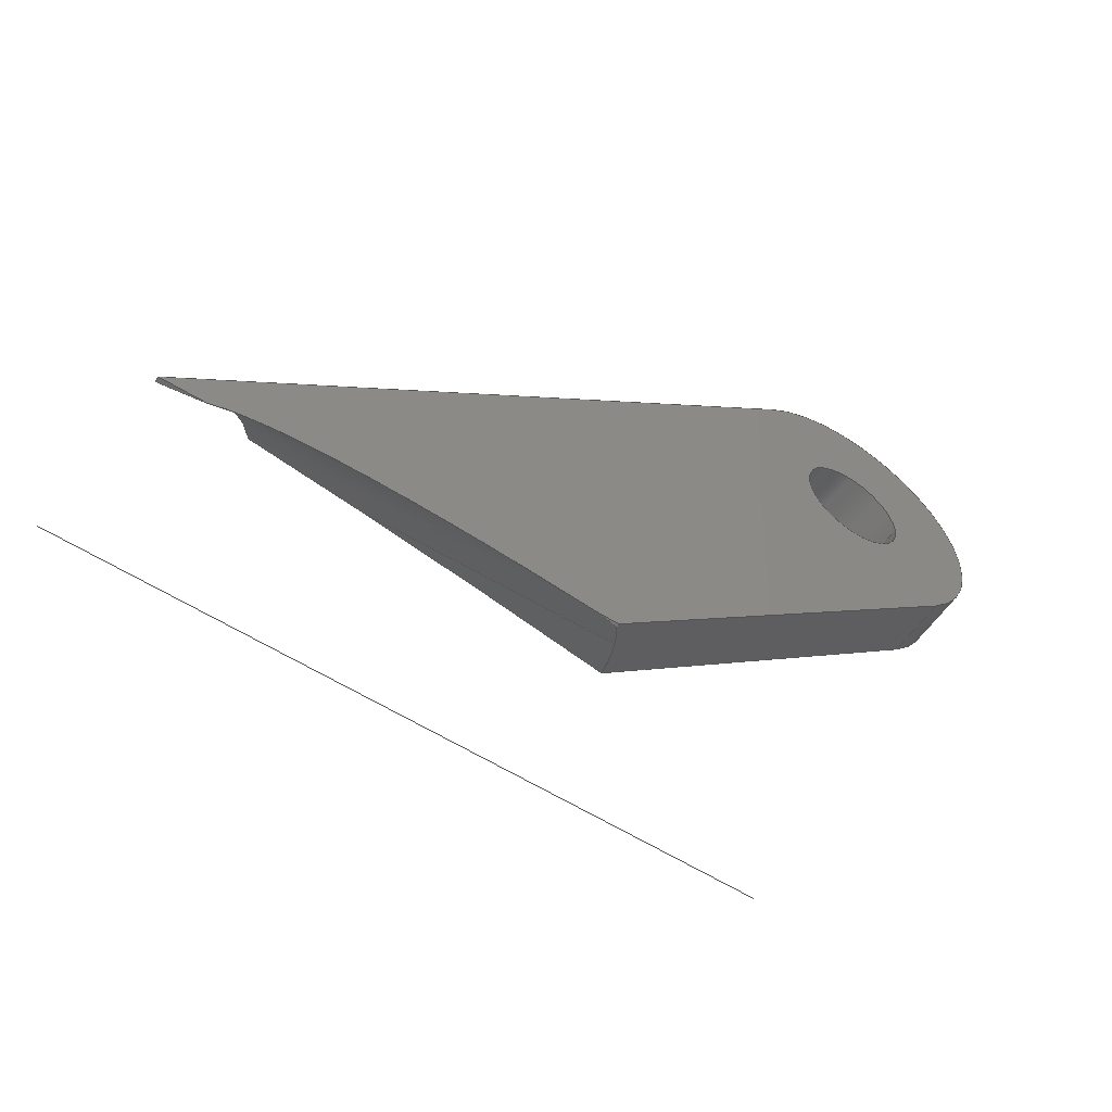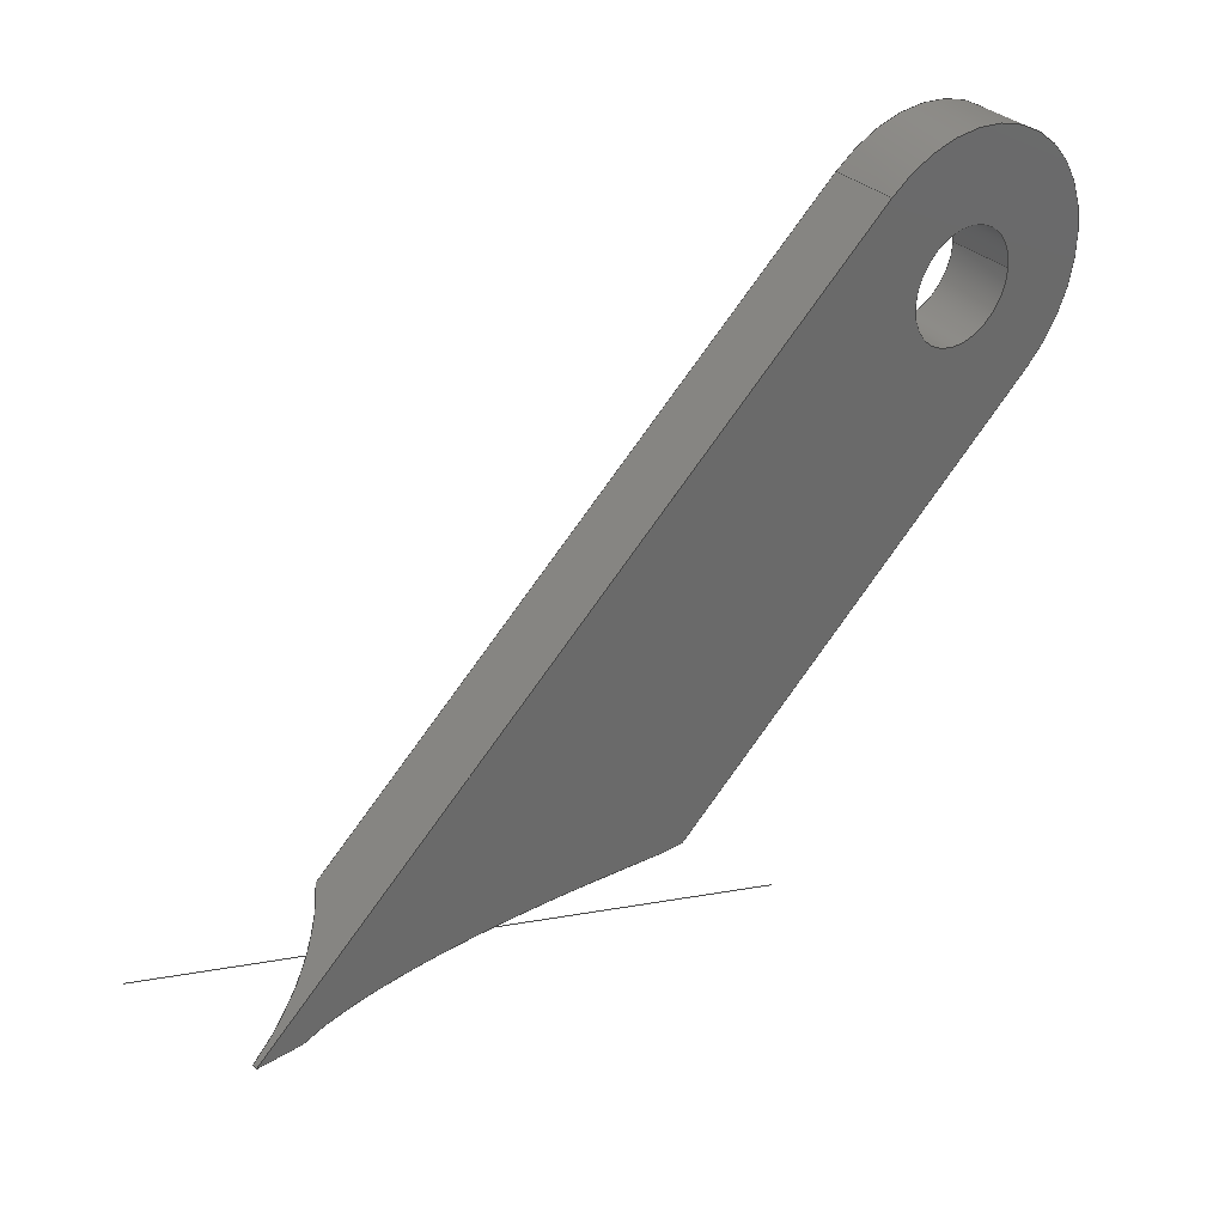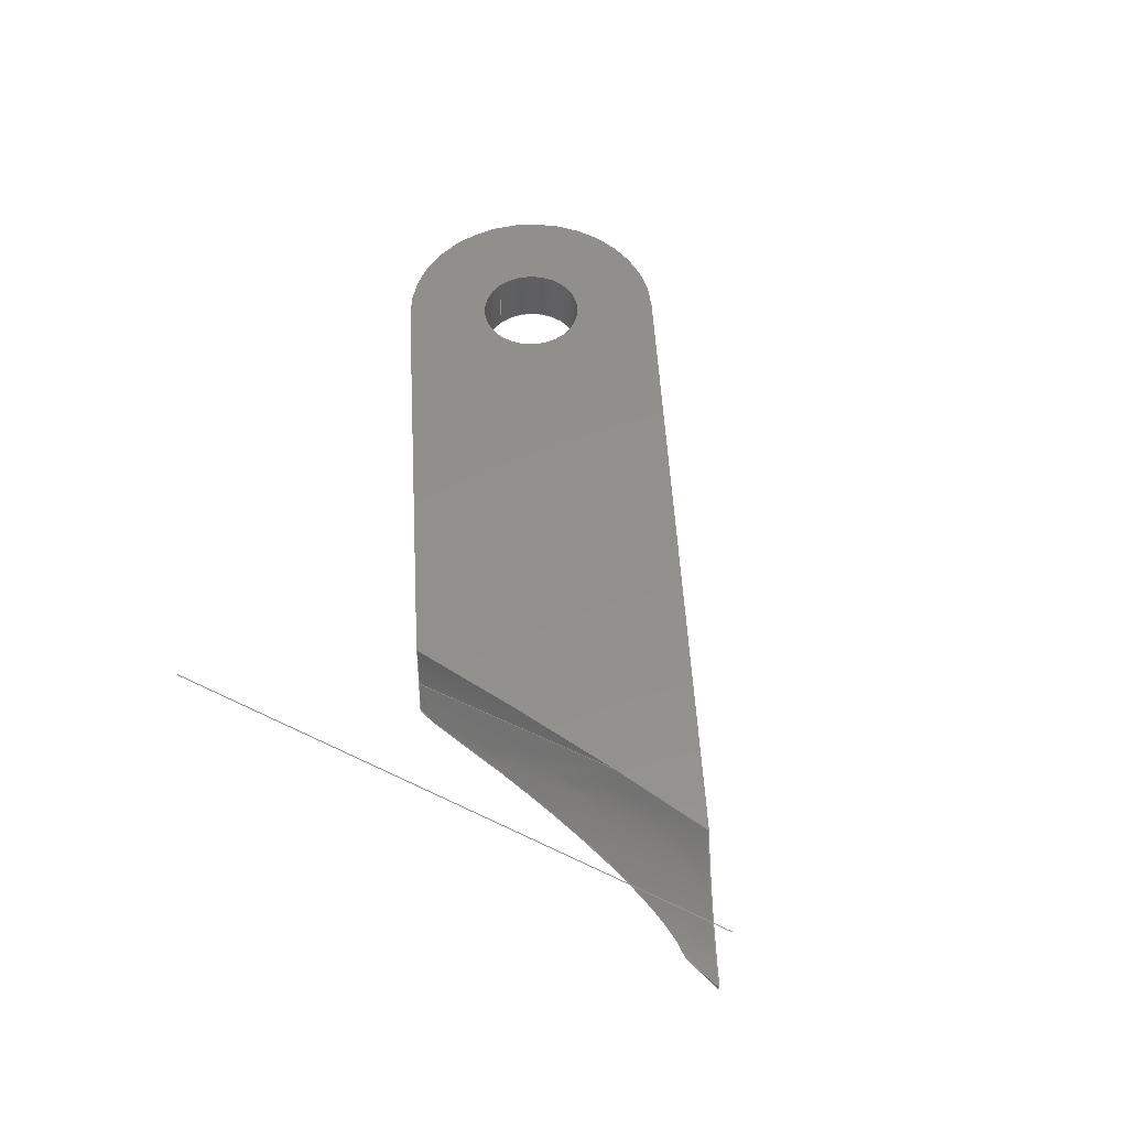
<metadata>
{"format":"iges","ext":"igs","renderer":"f3d","projection":"perspective","resolution":1024,"background":"white","views":[{"elev":-55.8,"azim":146.8,"up":"+Y"},{"elev":33.9,"azim":140.2,"up":"+Y"},{"elev":53.2,"azim":46.8,"up":"+Z"}]}
</metadata>
<code>
START RECORD GO HERE.
1H,,1H;,20HCNEXT - IGES PRODUCT,39HSU_0300_007 (Arriere Sup Avant Inf).i
gs,44HIBM CATIA IGES - CATIA Version 5 Release 19 ,27HCATIA Version 5 Re
lease 19 ,32,75,6,75,15,38Hchape sus tri arr sup gauche avant inf,1,2,
2HMM,1000,1,15H2.018e+07,0.001,1e+04,5HBrice,8HPC-BRICE,11,0,
15H2.018e+07,;
     406       1       0       0       0       0       0       000010201
     406       0       0       1      15                               0
     110       2       0       0       0       0       0       001010001
     110       0       0       1       0                               0
     110       3       0       0       0       0       0       001010001
     110       0       0       1       0                               0
     120       4       0       0       0       0       0       001010001
     120       0       0       1       0                               0
     124       5       0       0       0       0       0       001020201
     124       0       0       2       0                               0
     100       7       0       0       0       0       9       001010001
     100       0       0       1       0                               0
     110       8       0       0       0       0       0       001010001
     110       0       0       2       0                               0
     124      10       0       0       0       0       0       001020201
     124       0       0       2       0                               0
     100      12       0       0       0       0      15       001010001
     100       0       0       1       0                               0
     110      13       0       0       0       0       0       001010001
     110       0       0       1       0                               0
     102      14       0       0       0       0       0       001010001
     102       0       0       1       0                               0
     142      15       0       0       0       0       0       001010001
     142       0       0       1       0                               0
     144      16       0       0   10000       0       0       000000000
     144       0       0       1       0                               0
     110      17       0       0       0       0       0       001010001
     110       0       0       1       0                               0
     110      18       0       0       0       0       0       001010001
     110       0       0       1       0                               0
     120      19       0       0       0       0       0       001010001
     120       0       0       1       0                               0
     110      20       0       0       0       0       0       001010001
     110       0       0       1       0                               0
     124      21       0       0       0       0       0       001020201
     124       0       0       2       0                               0
     100      23       0       0       0       0      35       001010001
     100       0       0       1       0                               0
     110      24       0       0       0       0       0       001010001
     110       0       0       1       0                               0
     124      25       0       0       0       0       0       001020201
     124       0       0       1       0                               0
     100      26       0       0       0       0      41       001010001
     100       0       0       1       0                               0
     102      27       0       0       0       0       0       001010001
     102       0       0       1       0                               0
     142      28       0       0       0       0       0       001010001
     142       0       0       1       0                               0
     144      29       0       0   10000       0       0       000000000
     144       0       0       1       0                               0
     110      30       0       0       0       0       0       001010001
     110       0       0       1       0                               0
     110      31       0       0       0       0       0       001010001
     110       0       0       1       0                               0
     120      32       0       0       0       0       0       001010001
     120       0       0       1       0                               0
     110      33       0       0       0       0       0       001010001
     110       0       0       1       0                               0
     124      34       0       0       0       0       0       001020201
     124       0       0       1       0                               0
     100      35       0       0       0       0      59       001010001
     100       0       0       1       0                               0
     110      36       0       0       0       0       0       001010001
     110       0       0       1       0                               0
     124      37       0       0       0       0       0       001020201
     124       0       0       2       0                               0
     100      39       0       0       0       0      65       001010001
     100       0       0       1       0                               0
     102      40       0       0       0       0       0       001010001
     102       0       0       1       0                               0
     142      41       0       0       0       0       0       001010001
     142       0       0       1       0                               0
     144      42       0       0   10000       0       0       000000000
     144       0       0       1       0                               0
     108      43       0       0       0       0       0       001010001
     108       0       0       1       0                               0
     126      44       0       0       0       0       0       001010001
     126       0       0       9       0                               0
     126      53       0       0       0       0       0       001010001
     126       0       0       6       0                               0
     110      59       0       0       0       0       0       001010001
     110       0       0       2       0                               0
     124      61       0       0       0       0       0       001020201
     124       0       0       2       0                               0
     100      63       0       0       0       0      83       001010001
     100       0       0       1       0                               0
     110      64       0       0       0       0       0       001010001
     110       0       0       2       0                               0
     102      66       0       0       0       0       0       001010001
     102       0       0       1       0                               0
     142      67       0       0       0       0       0       001010001
     142       0       0       1       0                               0
     124      68       0       0       0       0       0       001020201
     124       0       0       1       0                               0
     100      69       0       0       0       0      93       001010001
     100       0       0       1       0                               0
     124      70       0       0       0       0       0       001020201
     124       0       0       2       0                               0
     100      72       0       0       0       0      97       001010001
     100       0       0       1       0                               0
     102      73       0       0       0       0       0       001010001
     102       0       0       1       0                               0
     142      74       0       0       0       0       0       001010001
     142       0       0       1       0                               0
     144      75       0       0   10000       0       0       000000000
     144       0       0       1       0                               0
     108      76       0       0       0       0       0       001010001
     108       0       0       1       0                               0
     110      77       0       0       0       0       0       001010001
     110       0       0       1       0                               0
     110      78       0       0       0       0       0       001010001
     110       0       0       1       0                               0
     124      79       0       0       0       0       0       001020201
     124       0       0       2       0                               0
     100      81       0       0       0       0     113       001010001
     100       0       0       1       0                               0
     110      82       0       0       0       0       0       001010001
     110       0       0       1       0                               0
     110      83       0       0       0       0       0       001010001
     110       0       0       1       0                               0
     126      84       0       0       0       0       0       001010001
     126       0       0      15       0                               0
     102      99       0       0       0       0       0       001010001
     102       0       0       1       0                               0
     142     100       0       0       0       0       0       001010001
     142       0       0       1       0                               0
     124     101       0       0       0       0       0       001020201
     124       0       0       1       0                               0
     100     102       0       0       0       0     127       001010001
     100       0       0       1       0                               0
     124     103       0       0       0       0       0       001020201
     124       0       0       2       0                               0
     100     105       0       0       0       0     131       001010001
     100       0       0       1       0                               0
     102     106       0       0       0       0       0       001010001
     102       0       0       1       0                               0
     142     107       0       0       0       0       0       001010001
     142       0       0       1       0                               0
     144     108       0       0   10000       0       0       000000000
     144       0       0       1       0                               0
     108     109       0       0       0       0       0       001010001
     108       0       0       2       0                               0
     126     111       0       0       0       0       0       001010001
     126       0       0      12       0                               0
     110     123       0       0       0       0       0       001010001
     110       0       0       2       0                               0
     110     125       0       0       0       0       0       001010001
     110       0       0       1       0                               0
     110     126       0       0       0       0       0       001010001
     110       0       0       1       0                               0
     110     127       0       0       0       0       0       001010001
     110       0       0       1       0                               0
     102     128       0       0       0       0       0       001010001
     102       0       0       1       0                               0
     142     129       0       0       0       0       0       001010001
     142       0       0       1       0                               0
     144     130       0       0   10000       0       0       000000000
     144       0       0       1       0                               0
     108     131       0       0       0       0       0       001010001
     108       0       0       1       0                               0
     126     132       0       0       0       0       0       001010001
     126       0       0       6       0                               0
     110     138       0       0       0       0       0       001010001
     110       0       0       1       0                               0
     110     139       0       0       0       0       0       001010001
     110       0       0       1       0                               0
     102     140       0       0       0       0       0       001010001
     102       0       0       1       0                               0
     142     141       0       0       0       0       0       001010001
     142       0       0       1       0                               0
     144     142       0       0   10000       0       0       000000000
     144       0       0       1       0                               0
     126     143       0       0       0       0       0       001010001
     126       0       0       6       0                               0
     110     149       0       0       0       0       0       001010001
     110       0       0       1       0                               0
     110     150       0       0       0       0       0       001010001
     110       0       0       1       0                               0
     102     151       0       0       0       0       0       001010001
     102       0       0       1       0                               0
     142     152       0       0       0       0       0       001010001
     142       0       0       1       0                               0
     144     153       0       0   10000       0       0       000000000
     144       0       0       1       0                               0
     108     154       0       0       0       0       0       001010001
     108       0       0       2       0                               0
     110     156       0       0       0       0       0       001010001
     110       0       0       1       0                               0
     110     157       0       0       0       0       0       001010001
     110       0       0       1       0                               0
     110     158       0       0       0       0       0       001010001
     110       0       0       2       0                               0
     110     160       0       0       0       0       0       001010001
     110       0       0       2       0                               0
     126     162       0       0       0       0       0       001010001
     126       0       0       7       0                               0
     126     169       0       0       0       0       0       001010001
     126       0       0       7       0                               0
     102     176       0       0       0       0       0       001010001
     102       0       0       1       0                               0
     142     177       0       0       0       0       0       001010001
     142       0       0       1       0                               0
     144     178       0       0   10000       0       0       000000000
     144       0       0       1       0                               0
     110     179       0       0       0       0       0       001010001
     110       0       0       2       0                               0
     110     181       0       0       0       0       0       001010001
     110       0       0       2       0                               0
     120     183       0       0       0       0       0       001010001
     120       0       0       1       0                               0
     110     184       0       0       0       0       0       001010001
     110       0       0       2       0                               0
     126     186       0       0       0       0       0       001010001
     126       0       0       5       0                               0
     126     191       0       0       0       0       0       001010001
     126       0       0       6       0                               0
     126     197       0       0       0       0       0       001010001
     126       0       0       5       0                               0
     126     202       0       0       0       0       0       001010001
     126       0       0      20       0                               0
     126     222       0       0       0       0       0       001010001
     126       0       0       5       0                               0
     126     227       0       0       0       0       0       001010001
     126       0       0       5       0                               0
     102     232       0       0       0       0       0       001010001
     102       0       0       1       0                               0
     142     233       0       0       0       0       0       001010001
     142       0       0       1       0                               0
     144     234       0       0   10000       0       0       000000000
     144       0       0       1       0                               0
     110     235       0       0       0       0       0       001010001
     110       0       0       2       0                               0
     110     237       0       0       0       0       0       001010001
     110       0       0       2       0                               0
     120     239       0       0       0       0       0       001010001
     120       0       0       1       0                               0
     110     240       0       0       0       0       0       001010001
     110       0       0       2       0                               0
     126     242       0       0       0       0       0       001010001
     126       0       0       5       0                               0
     126     247       0       0       0       0       0       001010001
     126       0       0       5       0                               0
     102     252       0       0       0       0       0       001010001
     102       0       0       1       0                               0
     142     253       0       0       0       0       0       001010001
     142       0       0       1       0                               0
     144     254       0       0   10000       0       0       000000000
     144       0       0       1       0                               0
     110     255       0       0   10000       0       0       000000001
     110       0       0       2       0                Droite0.8       0
406,1,15HCorps principal,0,0;                                          1
110,0,0,2.5,0,0,3.5,0,0;                                       3
110,7.071,8.426,0,7.071,8.426,5,0,0;       5
120,3,5,0,6.283,0,0;                                           7
124,0.6428,-0.766,0,0,0.766,                   9
0.6428,0,0,0,0,1,5,0,0;                              9
100,0,0,0,11,0,-11,3.664e-15,0,0;                  11
110,-7.071,-8.426,5,-7.071,-8.426,0,      13
0,0;                                                                  13
124,-0.6428,-0.766,0,0,-0.766,                15
0.6428,0,0,0,0,-1,0,0,0;                            15
100,0,0,0,11,0,-11,3.664e-15,0,0;                  17
110,7.071,8.426,0,7.071,8.426,5,0,0;      19
102,4,11,13,17,19,0,0;                                                21
142,0,7,0,21,2,0,0;                                                   23
144,7,1,0,23,0,1,1;                                                   25
110,0,0,2.5,0,0,3.5,0,0;                                      27
110,-4.3,5.266e-16,0,-4.3,5.266e-16,5,0,0;          29
120,27,29,0,6.283,0,0;                                        31
110,-4.3,5.266e-16,5,-4.3,5.266e-16,0,0,0;          33
124,-1,-1.225e-16,0,0,1.225e-16,-1,0,         35
0,0,0,1,0,0,0;                                              35
100,0,0,0,4.3,0,-4.3,-5.266e-16,0,0;                   37
110,4.3,0,0,4.3,0,5,0,0;                                      39
124,1,0,0,0,0,-1,0,0,0,0,-1,5,0,0;            41
100,0,0,0,4.3,0,-4.3,-5.266e-16,0,0;                   43
102,4,33,37,39,43,0,0;                                                45
142,0,31,0,45,2,0,0;                                                  47
144,31,1,0,47,0,1,1;                                                  49
110,0,0,2.5,0,0,3.5,0,0;                                      51
110,4.3,0,0,4.3,0,5,0,0;                                      53
120,51,53,0,6.283,0,0;                                        55
110,4.3,0,5,4.3,0,0,0,0;                                      57
124,1,0,0,0,0,1,0,0,0,0,1,0,0,0;              59
100,0,0,0,4.3,0,-4.3,5.266e-16,0,0;                    61
110,-4.3,5.266e-16,0,-4.3,5.266e-16,5,0,0;          63
124,-1,1.225e-16,0,0,1.225e-16,1,0,0,       65
0,0,-1,5,0,0;                                                 65
100,0,0,0,4.3,0,-4.3,5.266e-16,0,0;                    67
102,4,57,61,63,67,0,0;                                                69
142,0,55,0,69,2,0,0;                                                  71
144,55,1,0,71,0,1,1;                                                  73
108,0,0,1,5,0,0,0,5,1,0,0;                            75
126,8,5,0,0,1,0,11.9,11.9,11.9,11.9,      77
11.9,11.9,19.3,19.3,19.3,          77
24.53,24.53,24.53,24.53,24.53,          77
24.53,1,1,1,1,1,1,1,1,1,49.29,          77
-27,5,48.26,-27.16,5,47.23,             77
-27.32,5,46.19,-27.48,5,44.43,            77
-27.77,5,42.67,-28.07,5,41.94,            77
-28.2,5,41.21,-28.33,5,40.48,            77
-28.46,5,11.9,24.53,0,0,0,0,0;             77
126,5,5,0,0,1,0,0,0,0,0,0,0,27.51,27.51,      79
27.51,27.51,27.51,27.51,1,1,1,1,      79
1,1,40.48,-28.46,5,36.65,-29.14,        79
5,32.83,-29.88,5,29.02,-30.66,5,        79
25.22,-31.48,5,21.42,-32.34,5,0,         79
27.51,0,0,0,0,0;                                          79
110,21.42,-32.34,5,-7.071,-8.426,5,       81
0,0;                                                                  81
124,-0.6428,-0.766,0,0,-0.766,                83
0.6428,0,0,0,0,-1,5,0,0;                            83
100,0,0,0,11,0,-11,3.664e-15,0,0;                  85
110,7.071,8.426,5,49.29,-27,5,0,       87
0;                                                                    87
102,5,77,79,81,85,87,0,0;                                             89
142,0,75,0,89,2,0,0;                                                  91
124,1,0,0,0,0,1,0,0,0,0,1,5,0,0;              93
100,0,0,0,4.3,0,-4.3,5.266e-16,0,0;                    95
124,-1,-1.225e-16,0,0,1.225e-16,-1,0,         97
0,0,0,1,5,0,0;                                              97
100,0,0,0,4.3,0,-4.3,-5.266e-16,0,0;                   99
102,2,95,99,0,0;                                                     101
142,0,75,0,101,2,0,0;                                                103
144,75,1,1,91,103,0,1,1;                                             105
108,0,0,1,0,0,0,0,0,1,0,0;                           107
110,54.19,-34,0,57.63,-34,0,0,0;                 109
110,57.63,-34,0,7.071,8.426,0,0,0;           111
124,0.6428,-0.766,0,0,0.766,                 113
0.6428,0,0,0,0,1,0,0,0;                            113
100,0,0,0,11,0,-11,3.664e-15,0,0;                 115
110,-7.071,-8.426,0,23.41,-34,0,0,0;         117
110,23.41,-34,0,24.91,-34,0,0,0;                 119
126,17,5,0,0,1,0,0,0,0,0,0,0,14.08,                121
14.08,14.08,25.26,25.26,25.26,         121
33.03,33.03,33.03,38.23,38.23,         121
38.23,41.74,41.74,41.74,41.74,         121
41.74,41.74,1,1,1,1,1,1,1,1,1,1,     121
1,1,1,1,1,1,1,1,24.91,-34,0,               121
26.89,-33.75,0,28.86,-33.51,0,           121
30.84,-33.3,0,34.4,-32.97,0,           121
37.96,-32.73,0,39.54,-32.66,0,           121
42.22,-32.57,0,44.9,-32.59,0,             121
45.99,-32.62,0,47.82,-32.71,0,             121
49.65,-32.9,0,50.37,-33,0,           121
51.59,-33.2,0,52.79,-33.5,0,           121
53.26,-33.64,0,53.74,-33.8,0,           121
54.19,-34,0,0,41.74,0,0,0,0,0;               121
102,6,109,111,115,117,119,121,0,0;                                   123
142,0,107,0,123,2,0,0;                                               125
124,1,0,0,0,0,-1,0,0,0,0,-1,0,0,0;           127
100,0,0,0,4.3,0,-4.3,-5.266e-16,0,0;                  129
124,-1,1.225e-16,0,0,1.225e-16,1,0,0,      131
0,0,-1,0,0,0;                                                131
100,0,0,0,4.3,0,-4.3,5.266e-16,0,0;                   133
102,2,129,133,0,0;                                                   135
142,0,107,0,135,2,0,0;                                               137
144,107,1,1,125,137,0,1,1;                                           139
108,0.6428,0.766,0,11,0,57.63,-34,0,      141
1,0,0;                                                             141
126,11,5,0,0,1,0,0,0,0,0,0,0,4.947,                143
4.947,4.947,11.92,11.92,11.92,         143
17.22,17.22,17.22,17.22,17.22,         143
17.22,1,1,1,1,1,1,1,1,1,1,1,1,         143
57.63,-34,0.3901,57.1,-33.55,             143
0.3993,56.56,-33.1,0.4422,56.03,       143
-32.65,0.5196,54.75,-31.58,0.7917,     143
53.51,-30.54,1.276,52.8,-29.95,       143
1.635,51.61,-28.94,2.404,50.52,         143
-28.03,3.418,50.08,-27.66,3.902,       143
49.67,-27.32,4.43,49.29,-27,        143
5,0,17.22,0,0,0,0,0;                                 143
110,49.29,-27,5,7.071,8.426,5,0,      145
0;                                                                   145
110,7.071,8.426,5,7.071,8.426,0,0,0;     147
110,7.071,8.426,0,57.63,-34,0,0,0;           149
110,57.63,-34,0,57.63,-34,0.3901,0,0;        151
102,5,143,145,147,149,151,0,0;                                       153
142,0,141,0,153,2,0,0;                                               155
144,141,1,0,155,0,1,1;                                               157
108,0,-1,0,34,0,23.41,-34,0,1,0,0;               159
126,5,5,0,0,1,0,0,0,0,0,0,0,2.162,2.162,     161
2.162,2.162,2.162,2.162,1,1,1,1,     161
1,1,23.41,-34,0.2727,23.71,-34,             161
0.2129,24.01,-34,0.1559,24.31,-34,       161
0.1015,24.61,-34,0.04958,24.91,-34,      161
0,0,2.162,0,0,0,0,0;                                 161
110,24.91,-34,0,23.41,-34,0,0,0;                 163
110,23.41,-34,0,23.41,-34,0.2727,0,0;        165
102,3,161,163,165,0,0;                                               167
142,0,159,0,167,2,0,0;                                               169
144,159,1,0,169,0,1,1;                                               171
126,5,5,0,0,1,0,0,0,0,0,0,0,4.898,4.898,     173
4.898,4.898,4.898,4.898,1,1,1,1,     173
1,1,54.19,-34,-5.551e-17,54.88,-34,       173
0.07179,55.57,-34,0.1467,56.26,-34,       173
0.2248,56.94,-34,0.3059,57.63,-34,         173
0.3901,0,4.898,0,0,0,0,0;                        173
110,57.63,-34,0.3901,57.63,-34,0,0,0;        175
110,57.63,-34,0,54.19,-34,0,0,0;                 177
102,3,173,175,177,0,0;                                               179
142,0,159,0,179,2,0,0;                                               181
144,159,1,0,181,0,1,1;                                               183
108,0.6428,0.766,0,-11,0,23.41,-34,0,     185
1,0,0;                                                             185
110,23.41,-34,0.2727,23.41,-34,0,0,0;        187
110,23.41,-34,0,-7.071,-8.426,0,0,0;         189
110,-7.071,-8.426,0,-7.071,-8.426,5,     191
0,0;                                                                 191
110,-7.071,-8.426,5,21.42,-32.34,5,      193
0,0;                                                                 193
126,5,5,0,0,1,0,0,0,0,0,0,0,4.61,4.61,       195
4.61,4.61,4.61,4.61,1,1,1,1,1,     195
1,21.42,-32.34,5,21.54,-32.43,           195
4.366,21.69,-32.56,3.744,21.89,        195
-32.73,3.141,22.12,-32.92,2.56,       195
22.38,-33.14,2.006,0,4.61,0,0,0,     195
0,0;                                                                 195
126,5,5,0,0,1,0,0,0,0,0,0,0,3.101,3.101,     197
3.101,3.101,3.101,3.101,1,1,1,1,     197
1,1,22.38,-33.14,2.006,22.56,            197
-33.29,1.633,22.75,-33.45,1.272,       197
22.96,-33.62,0.925,23.18,-33.81,       197
0.5916,23.41,-34,0.2727,0,3.101,0,     197
0,0,0,0;                                                         197
102,6,187,189,191,193,195,197,0,0;                                   199
142,0,185,0,199,2,0,0;                                               201
144,185,1,0,201,0,1,1;                                               203
110,31.99,-42.28,8.638,32.95,                 205
-42.03,8.796,0,0;                                        205
110,25.87,-42.22,-4.865,57.63,-34,         207
0.3901,0,0;                                                    207
120,205,207,0,6.283,0,0;                                     209
110,22.38,-33.14,2.006,40.48,                211
-28.46,5,0,0;                                                211
126,3,3,0,0,1,0,0,0,0,0,12.63,12.63,             213
12.63,12.63,1,1,1,1,40.48,                 213
-28.46,5,43.41,-27.94,5,46.35,           213
-27.45,5,49.29,-27,5,0,     213
12.63,0,0,0,0,0;                                         213
126,5,5,0,0,1,0,0,0,0,0,0,0,17.22,17.22,     215
17.22,17.22,17.22,17.22,1,1,1,1,     215
1,1,49.29,-27,5,50.51,-28.02,        215
3.151,52.11,-29.37,1.739,53.91,        215
-30.87,0.8649,55.77,-32.43,0.4221,      215
57.63,-34,0.3901,0,17.22,0,0,0,0,0;      215
126,3,3,0,0,1,0,0,0,0,0,4.898,4.898,             217
4.898,4.898,1,1,1,1,57.63,-34,           217
0.3901,56.49,-34,0.2498,55.34,-34,       217
0.1197,54.19,-34,0,0,4.898,0,0,0,      217
0,0;                                                                 217
126,17,5,0,0,1,0,0,0,0,0,0,0,3.518,                219
3.518,3.518,8.718,8.718,8.718,         219
16.48,16.48,16.48,27.66,27.66,           219
27.66,41.74,41.74,41.74,41.74,          219
41.74,41.74,1,1,1,1,1,1,1,1,1,1,     219
1,1,1,1,1,1,1,1,54.19,-34,                   219
-1.066e-14,53.74,-33.8,-1.166e-14,        219
53.26,-33.64,1.058e-07,52.79,               219
-33.5,3.603e-08,51.59,-33.2,              219
-5.325e-08,50.37,-33,7.87e-08,          219
49.65,-32.9,2.792e-08,47.82,               219
-32.71,-4.168e-08,45.99,-32.62,                219
6.223e-08,44.9,-32.59,2.352e-08,          219
42.22,-32.57,-3.389e-08,39.54,                 219
-32.66,4.882e-08,37.96,-32.73,               219
2.013e-08,34.4,-32.97,-2.535e-08,         219
30.84,-33.3,3.192e-08,28.86,               219
-33.51,-1.541e-08,26.89,-33.75,             219
7.958e-15,24.91,-34,7.994e-15,0,             219
41.74,0,0,0,0,0;                                         219
126,3,3,0,0,1,0,0,0,0,0,2.162,2.162,             221
2.162,2.162,1,1,1,1,24.91,-34,           221
2.692e-15,24.41,-34,0.08263,23.91,        221
-34,0.173,23.41,-34,0.2727,0,               221
2.162,0,0,0,0,0;                                         221
126,3,3,0,0,1,0,0,0,0,0,3.101,3.101,             223
3.101,3.101,1,1,1,1,23.41,-34,           223
0.2727,23.02,-33.68,0.8041,22.68,      223
-33.39,1.385,22.38,-33.14,2.006,       223
0,3.101,0,0,0,0,0;                                     223
102,7,211,213,215,217,219,221,223,0,0;                               225
142,0,209,0,225,2,0,0;                                               227
144,209,1,0,227,0,1,1;                                               229
110,31.99,-42.28,8.638,32.95,                 231
-42.03,8.796,0,0;                                        231
110,22.07,-33.22,1.955,40.48,                233
-28.46,5,0,0;                                                233
120,231,233,0,6.283,0,0;                                     235
110,40.48,-28.46,5,22.38,-33.14,           237
2.006,0,0;                                                     237
126,3,3,0,0,1,0,0,0,0,0,4.61,4.61,               239
4.61,4.61,1,1,1,1,22.38,-33.14,      239
2.006,21.94,-32.77,2.929,21.62,        239
-32.5,3.943,21.42,-32.34,5,0,           239
4.61,0,0,0,0,0;                                          239
126,3,3,0,0,1,0,0,0,0,0,27.51,27.51,             241
27.51,27.51,1,1,1,1,21.42,-32.34,     241
5,27.75,-30.9,5,34.1,         241
-29.6,5,40.48,-28.46,5,0,27.51,       241
0,0,0,0,0;                                                     241
102,3,237,239,241,0,0;                                               243
142,0,235,0,243,2,0,0;                                               245
144,235,1,0,245,0,1,1;                                               247
110,59.13,-35.26,13.13,9.998,-47.97,     249
5,0,0;                                                             249
S      1G      5D    250P    256
</code>
